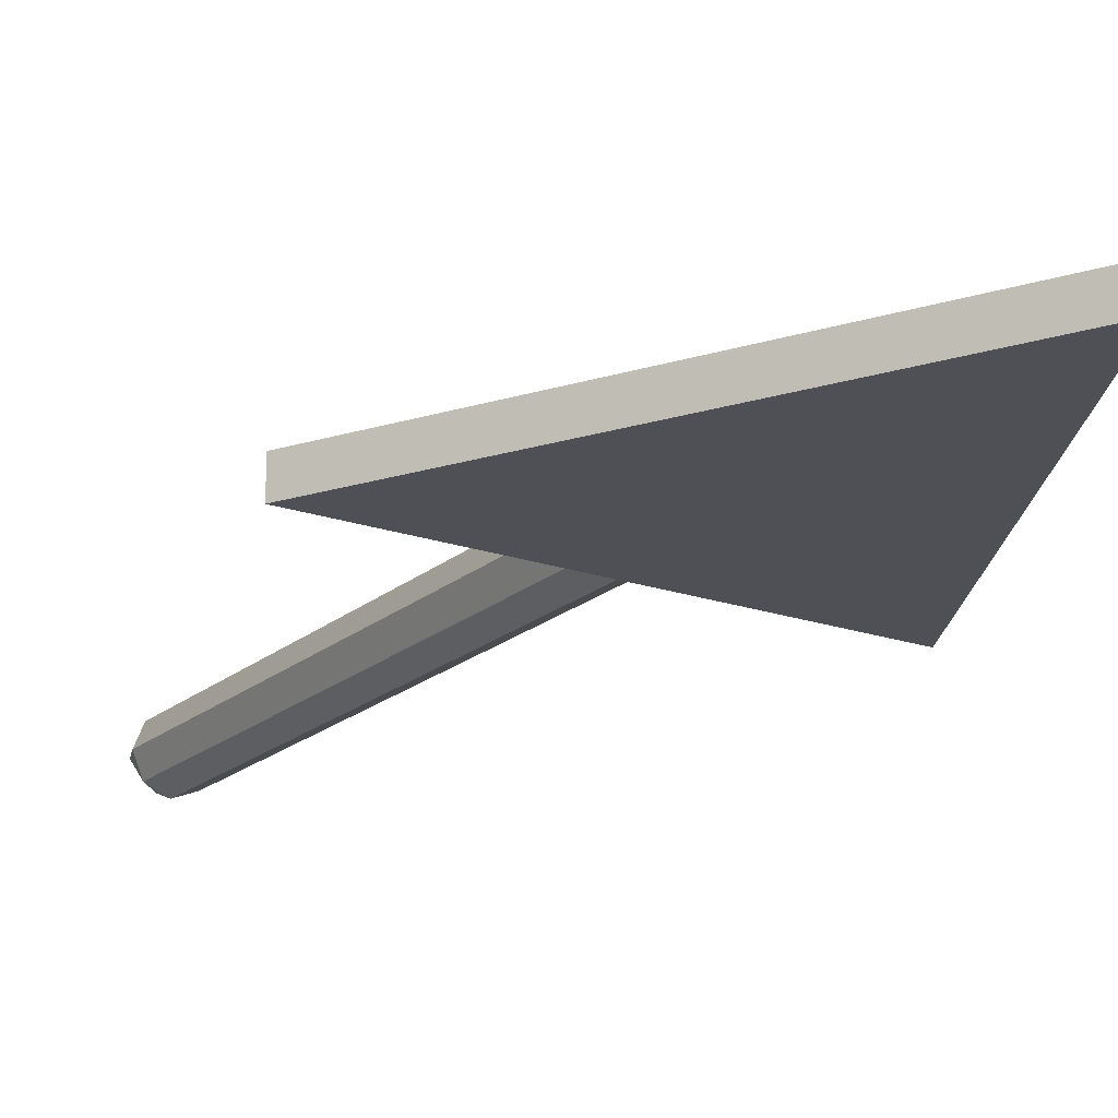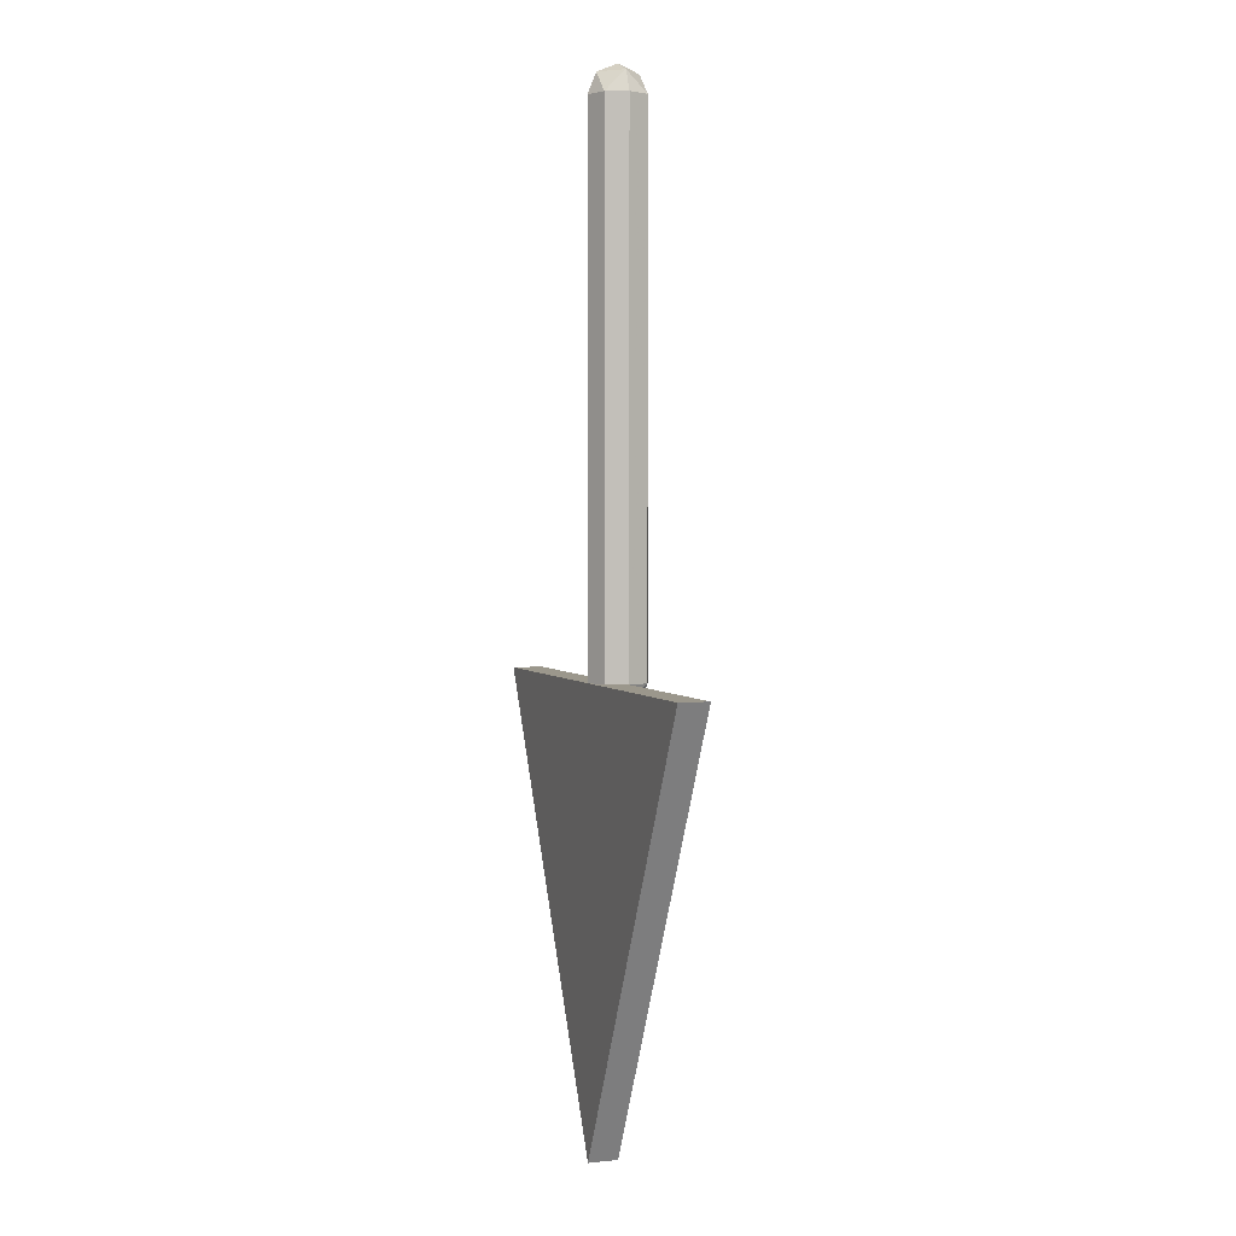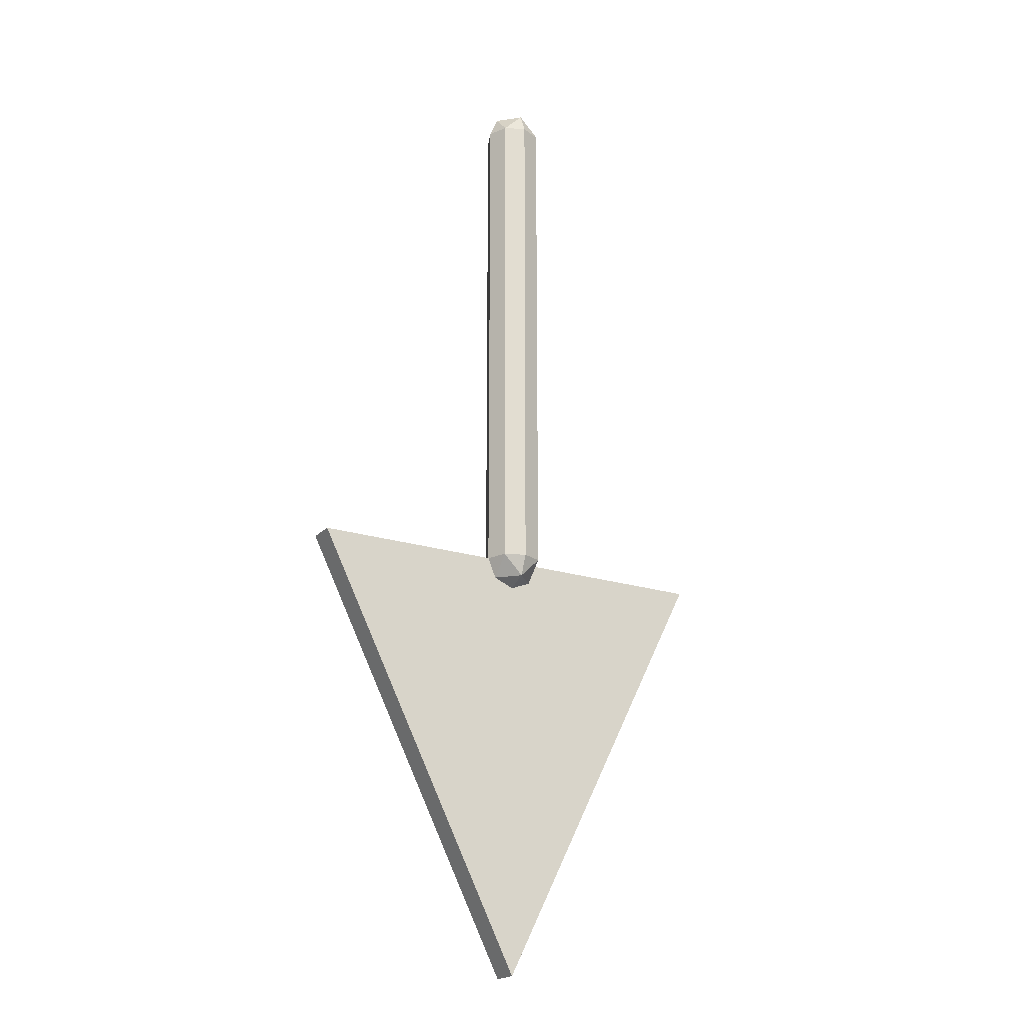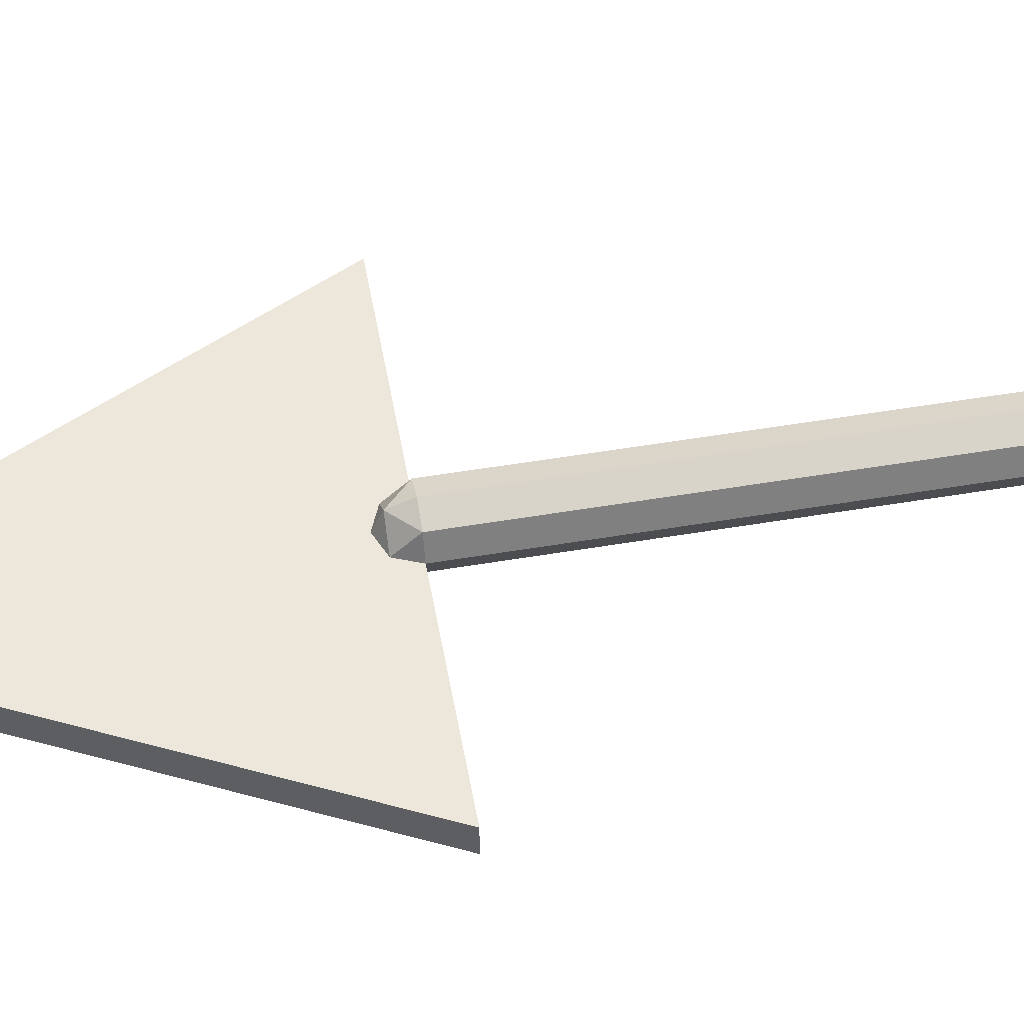
<metadata>
{"format":"obj","ext":"obj","renderer":"f3d","projection":"perspective","resolution":1024,"background":"white","views":[{"elev":-19.4,"azim":-33.1,"up":"+Z"},{"elev":2.8,"azim":-110.3,"up":"+Y"},{"elev":-20.7,"azim":-29.8,"up":"+Y"},{"elev":53.2,"azim":79.8,"up":"+Z"}]}
</metadata>
<code>
v -0.75 -2.2 -0.1
v -0.75 -2.2 0
v 0.75 -2.2 0
v 0.75 -2.2 -0.1
v 0 -3.7 0
v 0.75 -2.2 0
v 0.75 -2.2 -0.1
v 0 -3.7 -0.1
v 0 -3.7 -0.1
v 0 -3.7 0
v -0.75 -2.2 0
v -0.75 -2.2 -0.1
v -0.75 -2.2 0
v 0 -3.7 0
v 0.75 -2.2 0
v 0.1 -2.2 0
v 0.07071 -2.271 0
v 0.07071 -2.2 0.07071
v 0 -2.271 0.07071
v 0 -2.2 0.1
v 0.07071 -2.2 0.07071
v 0.07071 -2.271 0
v 0 -2.271 0.07071
v 0.07071 -2.2 0.07071
v 0 -2.3 0
v 0 -2.271 0.07071
v 0.07071 -2.271 0
v -0.1 -2.2 0
v -0.07071 -2.271 0
v -0.07071 -2.2 0.07071
v 0 -2.271 0.07071
v 0 -2.2 0.1
v -0.07071 -2.2 0.07071
v -0.07071 -2.271 0
v 0 -2.271 0.07071
v -0.07071 -2.2 0.07071
v 0 -2.3 0
v 0 -2.271 0.07071
v -0.07071 -2.271 0
v 0.07071 -2.2 0.07071
v 0.1 -2.2 0
v 0.1 -0.4 0
v 0.07071 -0.4 0.07071
v 0 -2.2 0.1
v 0.07071 -2.2 0.07071
v 0.07071 -0.4 0.07071
v 0 -0.4 0.1
v -0.07071 -2.2 0.07071
v 0 -2.2 0.1
v 0 -0.4 0.1
v -0.07071 -0.4 0.07071
v -0.1 -2.2 0
v -0.07071 -2.2 0.07071
v -0.07071 -0.4 0.07071
v -0.1 -0.4 0
v -0.07071 -2.2 -0.07071
v -0.1 -2.2 0
v -0.1 -0.4 0
v -0.07071 -0.4 -0.07071
v 0 -2.2 -0.1
v -0.07071 -2.2 -0.07071
v -0.07071 -0.4 -0.07071
v 0 -0.4 -0.1
v 0.07071 -2.2 -0.07071
v 0 -2.2 -0.1
v 0 -0.4 -0.1
v 0.07071 -0.4 -0.07071
v 0.1 -2.2 0
v 0.07071 -2.2 -0.07071
v 0.07071 -0.4 -0.07071
v 0.1 -0.4 0
v 0.1 -0.4 0
v 0.07071 -0.3293 0
v 0.07071 -0.4 0.07071
v 0 -0.3293 0.07071
v 0 -0.4 0.1
v 0.07071 -0.4 0.07071
v 0.07071 -0.3293 0
v 0 -0.3293 0.07071
v 0.07071 -0.4 0.07071
v 0 -0.3 0
v 0 -0.3293 0.07071
v 0.07071 -0.3293 0
v 0.1 -0.4 0
v 0.07071 -0.3293 0
v 0.07071 -0.4 -0.07071
v 0 -0.3293 -0.07071
v 0 -0.4 -0.1
v 0.07071 -0.4 -0.07071
v 0.07071 -0.3293 0
v 0 -0.3293 -0.07071
v 0.07071 -0.4 -0.07071
v 0 -0.3 0
v 0 -0.3293 -0.07071
v 0.07071 -0.3293 0
v 0.1 -0.4 0
v 0.07071 -0.4707 0
v 0.07071 -0.4 0.07071
v 0 -0.4707 0.07071
v 0 -0.4 0.1
v 0.07071 -0.4 0.07071
v 0.07071 -0.4707 0
v 0 -0.4707 0.07071
v 0.07071 -0.4 0.07071
v 0 -0.5 0
v 0 -0.4707 0.07071
v 0.07071 -0.4707 0
v 0.1 -0.4 0
v 0.07071 -0.4707 0
v 0.07071 -0.4 -0.07071
v 0 -0.4707 -0.07071
v 0 -0.4 -0.1
v 0.07071 -0.4 -0.07071
v 0.07071 -0.4707 0
v 0 -0.4707 -0.07071
v 0.07071 -0.4 -0.07071
v 0 -0.5 0
v 0 -0.4707 -0.07071
v 0.07071 -0.4707 0
v -0.1 -0.4 0
v -0.07071 -0.3293 0
v -0.07071 -0.4 0.07071
v 0 -0.3293 0.07071
v 0 -0.4 0.1
v -0.07071 -0.4 0.07071
v -0.07071 -0.3293 0
v 0 -0.3293 0.07071
v -0.07071 -0.4 0.07071
v 0 -0.3 0
v 0 -0.3293 0.07071
v -0.07071 -0.3293 0
v -0.1 -0.4 0
v -0.07071 -0.3293 0
v -0.07071 -0.4 -0.07071
v 0 -0.3293 -0.07071
v 0 -0.4 -0.1
v -0.07071 -0.4 -0.07071
v -0.07071 -0.3293 0
v 0 -0.3293 -0.07071
v -0.07071 -0.4 -0.07071
v 0 -0.3 0
v 0 -0.3293 -0.07071
v -0.07071 -0.3293 0
v -0.1 -0.4 0
v -0.07071 -0.4707 0
v -0.07071 -0.4 0.07071
v 0 -0.4707 0.07071
v 0 -0.4 0.1
v -0.07071 -0.4 0.07071
v -0.07071 -0.4707 0
v 0 -0.4707 0.07071
v -0.07071 -0.4 0.07071
v 0 -0.5 0
v 0 -0.4707 0.07071
v -0.07071 -0.4707 0
v -0.1 -0.4 0
v -0.07071 -0.4707 0
v -0.07071 -0.4 -0.07071
v 0 -0.4707 -0.07071
v 0 -0.4 -0.1
v -0.07071 -0.4 -0.07071
v -0.07071 -0.4707 0
v 0 -0.4707 -0.07071
v -0.07071 -0.4 -0.07071
v 0 -0.5 0
v 0 -0.4707 -0.07071
v -0.07071 -0.4707 0
v -0.75 -2.2 -0.1
v 0.75 -2.2 -0.1
v 0.5 -2.35 -0.1
v -0.5 -2.35 -0.1
v 0.75 -2.2 -0.1
v 0 -3.7 -0.1
v 0 -3.35 -0.1
v 0.5 -2.35 -0.1
v 0 -3.7 -0.1
v -0.75 -2.2 -0.1
v -0.5 -2.35 -0.1
v 0 -3.35 -0.1
v -0.03 -2.7 -0.1
v -0.03 -2.505 -0.1
v 0.03 -2.505 -0.1
v 0.03 -2.7 -0.1
v 0.03 -2.755 -0.1
v -0.03 -2.755 -0.1
v -0.03 -2.7 -0.1
v 0.03 -2.7 -0.1
v 0.03 -2.79 -0.1
v -0.03 -2.79 -0.1
v -0.03 -2.755 -0.1
v 0.03 -2.755 -0.1
v -0.03 -2.505 -0.1
v -0.03 -2.45 -0.1
v 0.03 -2.45 -0.1
v 0.03 -2.505 -0.1
v -0.03 -2.45 -0.1
v -0.03 -2.415 -0.1
v 0.03 -2.415 -0.1
v 0.03 -2.45 -0.1
v -0.03 -2.755 -0.1
v -0.07 -2.755 -0.1
v -0.07 -2.7 -0.1
v -0.03 -2.7 -0.1
v -0.03 -2.505 -0.1
v -0.07 -2.505 -0.1
v -0.07 -2.45 -0.1
v -0.03 -2.45 -0.1
v -0.03 -2.79 -0.1
v 0.03 -2.79 -0.1
v 0 -2.815 -0.1
v -0.13 -2.7 -0.1
v -0.13 -2.505 -0.1
v -0.07 -2.505 -0.1
v -0.07 -2.7 -0.1
v -0.07 -2.755 -0.1
v -0.13 -2.755 -0.1
v -0.13 -2.7 -0.1
v -0.07 -2.7 -0.1
v -0.07 -2.79 -0.1
v -0.13 -2.79 -0.1
v -0.13 -2.755 -0.1
v -0.07 -2.755 -0.1
v -0.13 -2.505 -0.1
v -0.13 -2.45 -0.1
v -0.07 -2.45 -0.1
v -0.07 -2.505 -0.1
v -0.13 -2.45 -0.1
v -0.13 -2.415 -0.1
v -0.07 -2.415 -0.1
v -0.07 -2.45 -0.1
v -0.13 -2.755 -0.1
v -0.17 -2.755 -0.1
v -0.17 -2.7 -0.1
v -0.13 -2.7 -0.1
v -0.13 -2.505 -0.1
v -0.17 -2.505 -0.1
v -0.17 -2.45 -0.1
v -0.13 -2.45 -0.1
v -0.13 -2.79 -0.1
v -0.07 -2.79 -0.1
v -0.1 -2.815 -0.1
v -0.23 -2.7 -0.1
v -0.23 -2.505 -0.1
v -0.17 -2.505 -0.1
v -0.17 -2.7 -0.1
v -0.17 -2.755 -0.1
v -0.23 -2.755 -0.1
v -0.23 -2.7 -0.1
v -0.17 -2.7 -0.1
v -0.17 -2.79 -0.1
v -0.23 -2.79 -0.1
v -0.23 -2.755 -0.1
v -0.17 -2.755 -0.1
v -0.23 -2.505 -0.1
v -0.23 -2.45 -0.1
v -0.17 -2.45 -0.1
v -0.17 -2.505 -0.1
v -0.23 -2.45 -0.1
v -0.23 -2.415 -0.1
v -0.17 -2.415 -0.1
v -0.17 -2.45 -0.1
v -0.23 -2.755 -0.1
v -0.27 -2.755 -0.1
v -0.27 -2.7 -0.1
v -0.23 -2.7 -0.1
v -0.23 -2.505 -0.1
v -0.27 -2.505 -0.1
v -0.27 -2.45 -0.1
v -0.23 -2.45 -0.1
v -0.23 -2.79 -0.1
v -0.17 -2.79 -0.1
v -0.2 -2.815 -0.1
v 0.07 -2.7 -0.1
v 0.07 -2.505 -0.1
v 0.13 -2.505 -0.1
v 0.13 -2.7 -0.1
v 0.13 -2.755 -0.1
v 0.07 -2.755 -0.1
v 0.07 -2.7 -0.1
v 0.13 -2.7 -0.1
v 0.13 -2.79 -0.1
v 0.07 -2.79 -0.1
v 0.07 -2.755 -0.1
v 0.13 -2.755 -0.1
v 0.07 -2.505 -0.1
v 0.07 -2.45 -0.1
v 0.13 -2.45 -0.1
v 0.13 -2.505 -0.1
v 0.07 -2.45 -0.1
v 0.07 -2.415 -0.1
v 0.13 -2.415 -0.1
v 0.13 -2.45 -0.1
v 0.07 -2.755 -0.1
v 0.03 -2.755 -0.1
v 0.03 -2.7 -0.1
v 0.07 -2.7 -0.1
v 0.07 -2.505 -0.1
v 0.03 -2.505 -0.1
v 0.03 -2.45 -0.1
v 0.07 -2.45 -0.1
v 0.07 -2.79 -0.1
v 0.13 -2.79 -0.1
v 0.1 -2.815 -0.1
v 0.17 -2.7 -0.1
v 0.17 -2.505 -0.1
v 0.23 -2.505 -0.1
v 0.23 -2.7 -0.1
v 0.23 -2.755 -0.1
v 0.17 -2.755 -0.1
v 0.17 -2.7 -0.1
v 0.23 -2.7 -0.1
v 0.23 -2.79 -0.1
v 0.17 -2.79 -0.1
v 0.17 -2.755 -0.1
v 0.23 -2.755 -0.1
v 0.17 -2.505 -0.1
v 0.17 -2.45 -0.1
v 0.23 -2.45 -0.1
v 0.23 -2.505 -0.1
v 0.17 -2.45 -0.1
v 0.17 -2.415 -0.1
v 0.23 -2.415 -0.1
v 0.23 -2.45 -0.1
v 0.17 -2.755 -0.1
v 0.13 -2.755 -0.1
v 0.13 -2.7 -0.1
v 0.17 -2.7 -0.1
v 0.17 -2.505 -0.1
v 0.13 -2.505 -0.1
v 0.13 -2.45 -0.1
v 0.17 -2.45 -0.1
v 0.27 -2.755 -0.1
v 0.23 -2.755 -0.1
v 0.23 -2.7 -0.1
v 0.27 -2.7 -0.1
v 0.27 -2.505 -0.1
v 0.23 -2.505 -0.1
v 0.23 -2.45 -0.1
v 0.27 -2.45 -0.1
v 0.17 -2.79 -0.1
v 0.23 -2.79 -0.1
v 0.2 -2.815 -0.1
v -0.17 -2.755 -0.1
v -0.13 -2.755 -0.1
v -0.13 -2.79 -0.1
v -0.17 -2.79 -0.1
v -0.17 -2.79 -0.1
v -0.13 -2.79 -0.1
v -0.1 -2.815 -0.1
v -0.2 -2.815 -0.1
v -0.07 -2.755 -0.1
v -0.03 -2.755 -0.1
v -0.03 -2.79 -0.1
v -0.07 -2.79 -0.1
v 0 -2.815 -0.1
v -0.1 -2.815 -0.1
v -0.07 -2.79 -0.1
v -0.03 -2.79 -0.1
v 0.07 -2.79 -0.1
v 0.03 -2.79 -0.1
v 0.03 -2.755 -0.1
v 0.07 -2.755 -0.1
v 0.1 -2.815 -0.1
v 0 -2.815 -0.1
v 0.03 -2.79 -0.1
v 0.07 -2.79 -0.1
v 0.17 -2.79 -0.1
v 0.2 -2.815 -0.1
v 0.1 -2.815 -0.1
v 0.13 -2.79 -0.1
v 0.13 -2.79 -0.1
v 0.13 -2.755 -0.1
v 0.17 -2.755 -0.1
v 0.17 -2.79 -0.1
v 0.17 -2.505 -0.1
v 0.17 -2.7 -0.1
v 0.13 -2.7 -0.1
v 0.13 -2.505 -0.1
v 0.23 -2.505 -0.1
v 0.27 -2.505 -0.1
v 0.27 -2.7 -0.1
v 0.23 -2.7 -0.1
v 0.07 -2.7 -0.1
v 0.03 -2.7 -0.1
v 0.03 -2.505 -0.1
v 0.07 -2.505 -0.1
v -0.03 -2.505 -0.1
v -0.03 -2.7 -0.1
v -0.07 -2.7 -0.1
v -0.07 -2.505 -0.1
v -0.13 -2.505 -0.1
v -0.13 -2.7 -0.1
v -0.17 -2.7 -0.1
v -0.17 -2.505 -0.1
v -0.23 -2.505 -0.1
v -0.23 -2.7 -0.1
v -0.27 -2.7 -0.1
v -0.27 -2.505 -0.1
v -0.17 -2.415 -0.1
v -0.13 -2.415 -0.1
v -0.13 -2.45 -0.1
v -0.17 -2.45 -0.1
v -0.07 -2.45 -0.1
v -0.07 -2.415 -0.1
v -0.03 -2.415 -0.1
v -0.03 -2.45 -0.1
v 0.03 -2.45 -0.1
v 0.03 -2.415 -0.1
v 0.07 -2.415 -0.1
v 0.07 -2.45 -0.1
v 0.13 -2.415 -0.1
v 0.17 -2.415 -0.1
v 0.17 -2.45 -0.1
v 0.13 -2.45 -0.1
v 0.27 -2.45 -0.1
v 0.23 -2.45 -0.1
v 0.23 -2.415 -0.1
v 0.5 -2.35 -0.1
v 0.27 -2.505 -0.1
v 0.27 -2.45 -0.1
v 0.5 -2.35 -0.1
v 0.5 -2.35 -0.1
v 0.27 -2.7 -0.1
v 0.27 -2.505 -0.1
v 0.27 -2.755 -0.1
v 0.27 -2.7 -0.1
v 0.5 -2.35 -0.1
v 0.27 -2.755 -0.1
v 0.5 -2.35 -0.1
v 0 -3.35 -0.1
v 0.23 -2.79 -0.1
v 0.23 -2.755 -0.1
v 0.27 -2.755 -0.1
v 0.23 -2.79 -0.1
v 0.27 -2.755 -0.1
v 0 -3.35 -0.1
v 0 -3.35 -0.1
v 0.2 -2.815 -0.1
v 0.23 -2.79 -0.1
v 0 -3.35 -0.1
v 0.1 -2.815 -0.1
v 0.2 -2.815 -0.1
v 0 -3.35 -0.1
v 0 -2.815 -0.1
v 0.1 -2.815 -0.1
v 0 -3.35 -0.1
v -0.1 -2.815 -0.1
v 0 -2.815 -0.1
v -0.2 -2.815 -0.1
v -0.1 -2.815 -0.1
v 0 -3.35 -0.1
v 0 -3.35 -0.1
v -0.23 -2.79 -0.1
v -0.2 -2.815 -0.1
v -0.27 -2.755 -0.1
v -0.23 -2.755 -0.1
v -0.23 -2.79 -0.1
v -0.27 -2.755 -0.1
v -0.23 -2.79 -0.1
v 0 -3.35 -0.1
v -0.5 -2.35 -0.1
v -0.27 -2.755 -0.1
v 0 -3.35 -0.1
v -0.5 -2.35 -0.1
v -0.27 -2.7 -0.1
v -0.27 -2.755 -0.1
v -0.5 -2.35 -0.1
v -0.27 -2.505 -0.1
v -0.27 -2.7 -0.1
v -0.5 -2.35 -0.1
v -0.27 -2.45 -0.1
v -0.27 -2.505 -0.1
v -0.23 -2.45 -0.1
v -0.27 -2.45 -0.1
v -0.5 -2.35 -0.1
v -0.23 -2.415 -0.1
v 0.5 -2.35 -0.1
v 0.23 -2.415 -0.1
v -0.23 -2.415 -0.1
v -0.5 -2.35 -0.1
g mesh5680539
f 1 2 3
f 3 4 1
g mesh5680541
f 5 7 6
f 7 5 8
g mesh5680543
f 9 10 11
f 11 12 9
f 13 14 15
g mesh5680548
f 16 18 17
f 19 21 20
f 22 24 23
f 25 27 26
g mesh5680550
f 28 29 30
f 31 32 33
f 34 35 36
f 37 38 39
g mesh5680553
f 40 41 42
f 42 43 40
f 44 45 46
f 46 47 44
f 48 49 50
f 50 51 48
f 52 53 54
f 54 55 52
f 56 57 58
f 58 59 56
f 60 61 62
f 62 63 60
f 64 65 66
f 66 67 64
f 68 69 70
f 70 71 68
g mesh5680556
f 72 73 74
f 75 76 77
f 78 79 80
f 81 82 83
g mesh5680558
f 84 86 85
f 87 89 88
f 90 92 91
f 93 95 94
g mesh5680560
f 96 98 97
f 99 101 100
f 102 104 103
f 105 107 106
g mesh5680562
f 108 109 110
f 111 112 113
f 114 115 116
f 117 118 119
g mesh5680564
f 120 122 121
f 123 125 124
f 126 128 127
f 129 131 130
g mesh5680566
f 132 133 134
f 135 136 137
f 138 139 140
f 141 142 143
g mesh5680568
f 144 145 146
f 147 148 149
f 150 151 152
f 153 154 155
g mesh5680570
f 156 158 157
f 159 161 160
f 162 164 163
f 165 167 166
f 168 169 170
f 170 171 168
f 172 173 174
f 174 175 172
f 176 177 178
f 178 179 176
f 180 181 182
f 182 183 180
f 184 185 186
f 186 187 184
f 188 189 190
f 190 191 188
f 192 193 194
f 194 195 192
f 196 197 198
f 198 199 196
f 200 201 202
f 202 203 200
f 204 205 206
f 206 207 204
f 208 209 210
f 211 212 213
f 213 214 211
f 215 216 217
f 217 218 215
f 219 220 221
f 221 222 219
f 223 224 225
f 225 226 223
f 227 228 229
f 229 230 227
f 231 232 233
f 233 234 231
f 235 236 237
f 237 238 235
f 239 240 241
f 242 243 244
f 244 245 242
f 246 247 248
f 248 249 246
f 250 251 252
f 252 253 250
f 254 255 256
f 256 257 254
f 258 259 260
f 260 261 258
f 262 263 264
f 264 265 262
f 266 267 268
f 268 269 266
f 270 271 272
f 273 274 275
f 275 276 273
f 277 278 279
f 279 280 277
f 281 282 283
f 283 284 281
f 285 286 287
f 287 288 285
f 289 290 291
f 291 292 289
f 293 294 295
f 295 296 293
f 297 298 299
f 299 300 297
f 301 302 303
f 304 305 306
f 306 307 304
f 308 309 310
f 310 311 308
f 312 313 314
f 314 315 312
f 316 317 318
f 318 319 316
f 320 321 322
f 322 323 320
f 324 325 326
f 326 327 324
f 328 329 330
f 330 331 328
f 332 333 334
f 334 335 332
f 336 337 338
f 338 339 336
f 340 341 342
f 343 344 345
f 345 346 343
f 347 348 349
f 349 350 347
f 351 352 353
f 353 354 351
f 355 356 357
f 357 358 355
f 359 360 361
f 361 362 359
f 363 364 365
f 365 366 363
f 367 368 369
f 369 370 367
f 371 372 373
f 373 374 371
f 375 376 377
f 377 378 375
f 379 380 381
f 381 382 379
f 383 384 385
f 385 386 383
f 387 388 389
f 389 390 387
f 391 392 393
f 393 394 391
f 395 396 397
f 397 398 395
f 399 400 401
f 401 402 399
f 403 404 405
f 405 406 403
f 407 408 409
f 409 410 407
f 411 412 413
f 413 414 411
f 415 416 417
f 417 418 415
f 419 420 421
f 422 423 424
f 425 426 427
f 428 429 430
f 431 432 433
f 434 435 436
f 437 438 439
f 440 441 442
f 443 444 445
f 446 447 448
f 449 450 451
f 452 453 454
f 455 456 457
f 458 459 460
f 461 462 463
f 464 465 466
f 467 468 469
f 470 471 472
f 473 474 475
f 475 476 473
f 477 478 479
f 479 480 477

</code>
